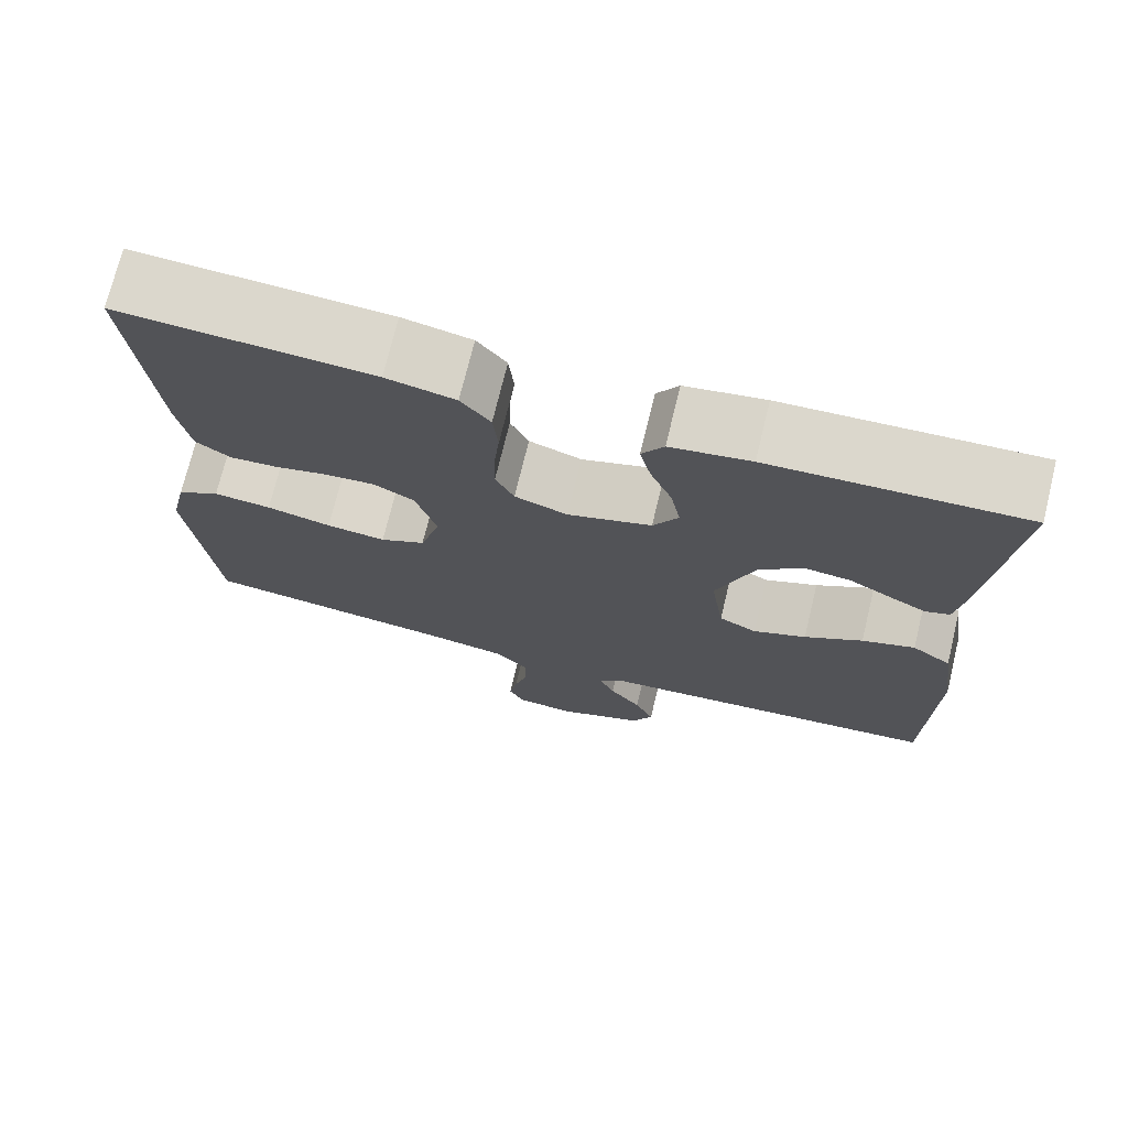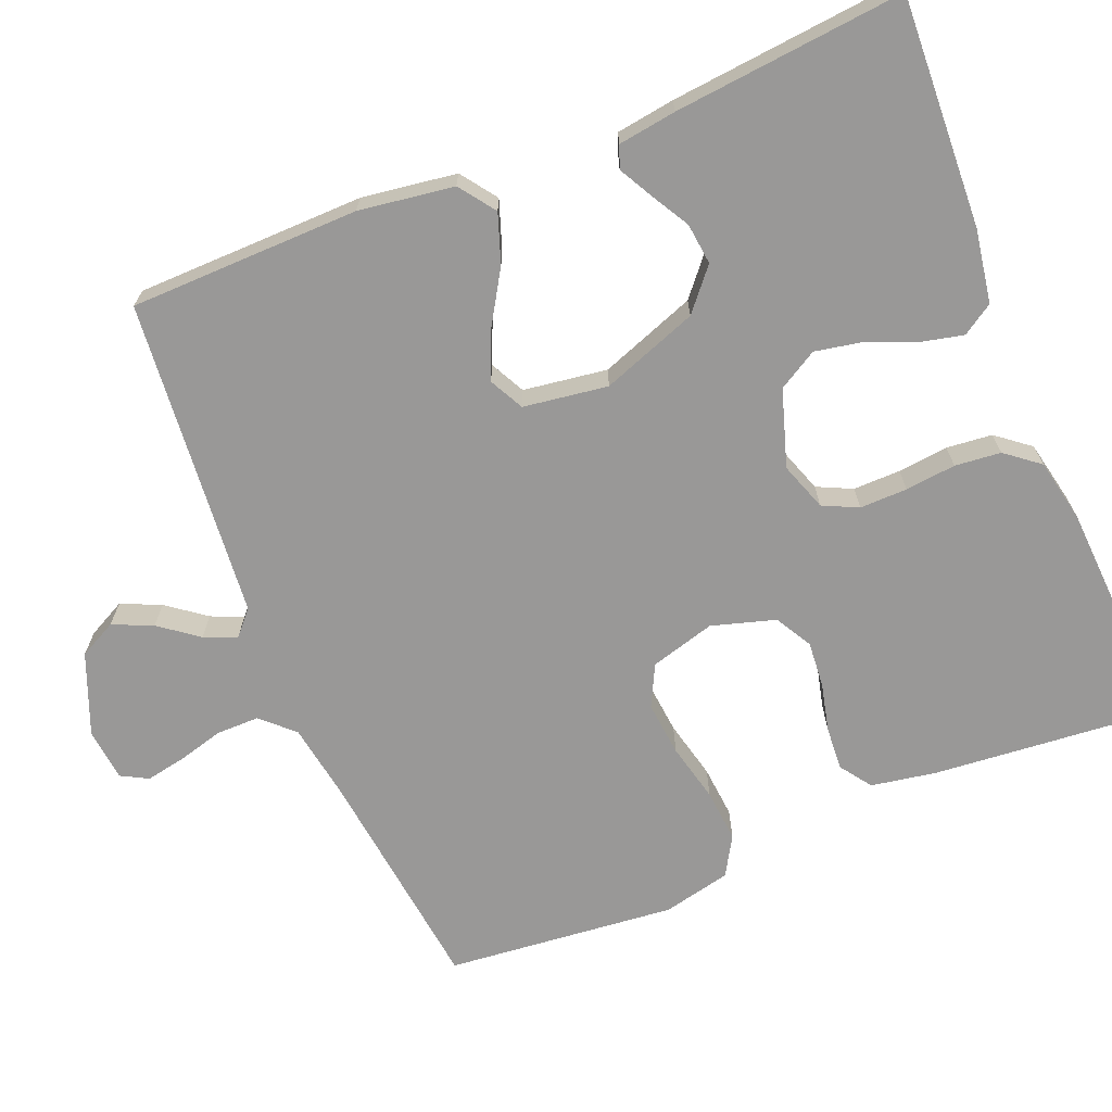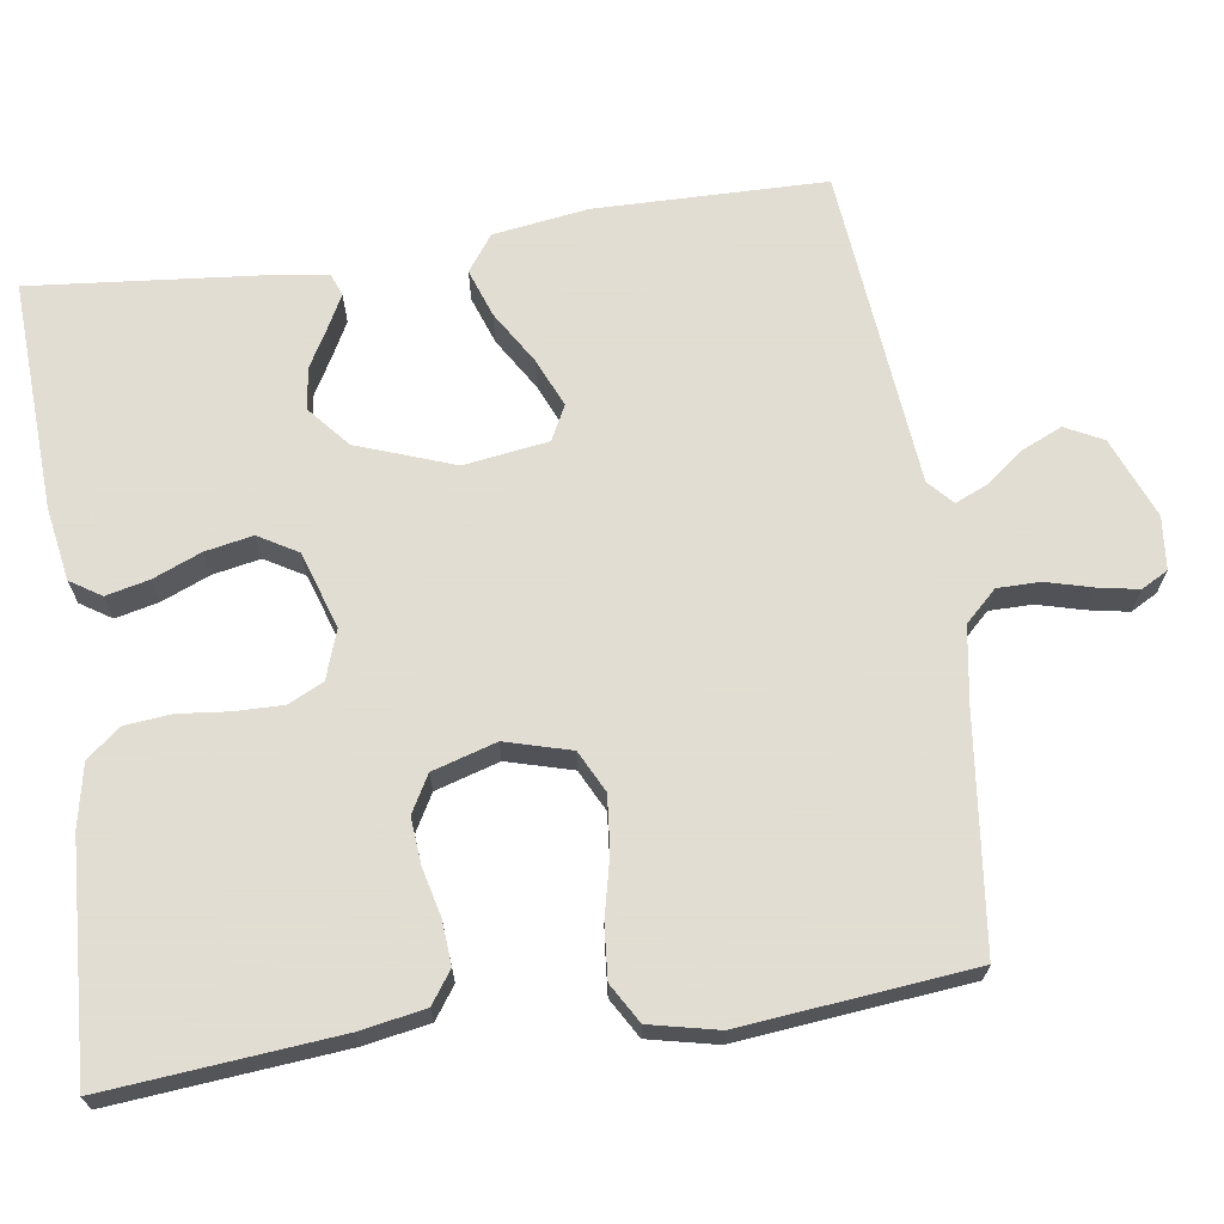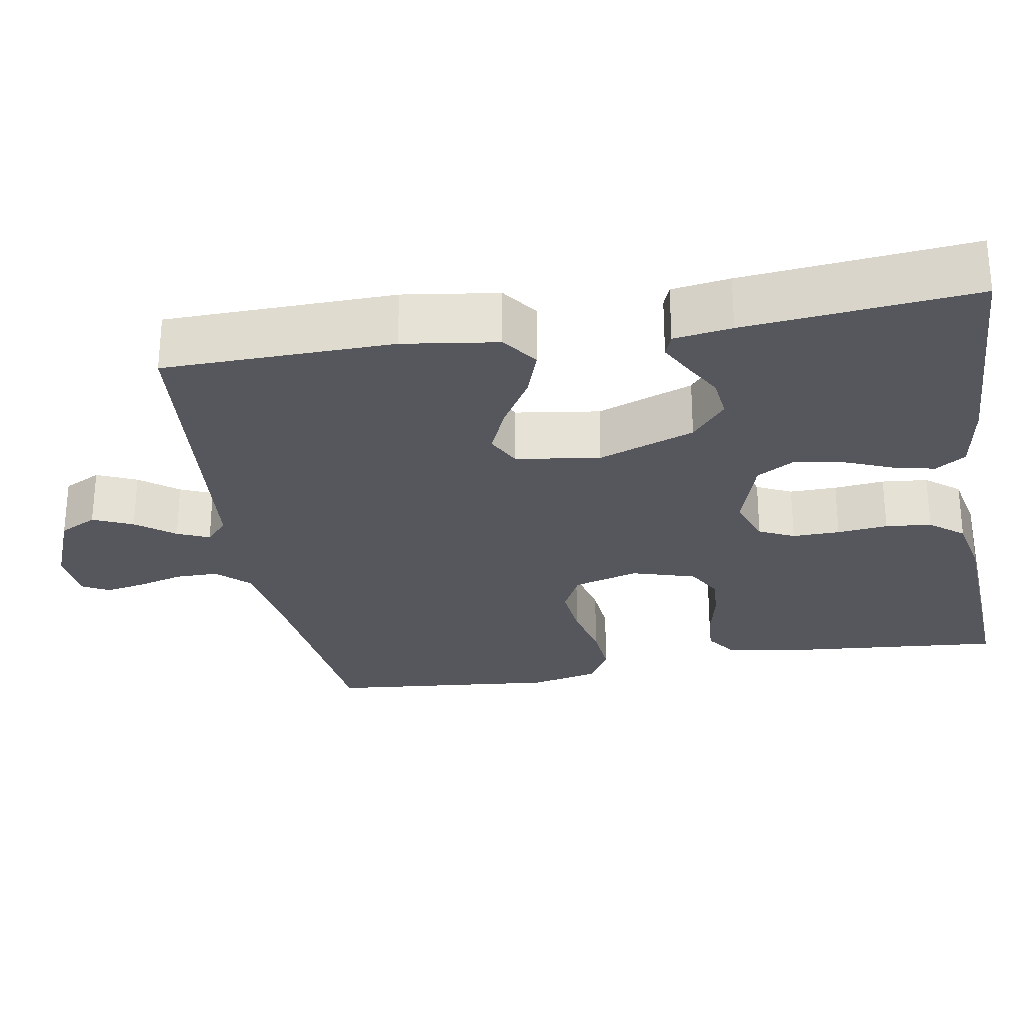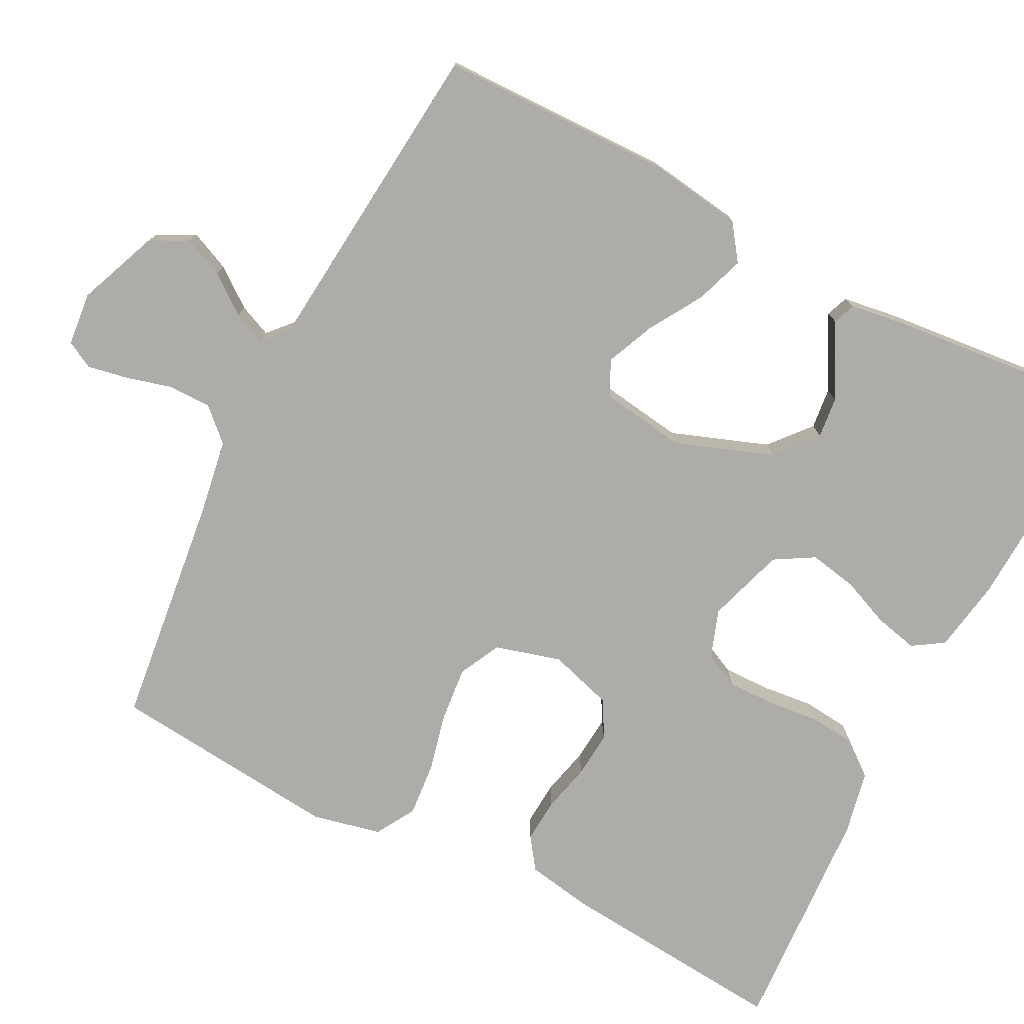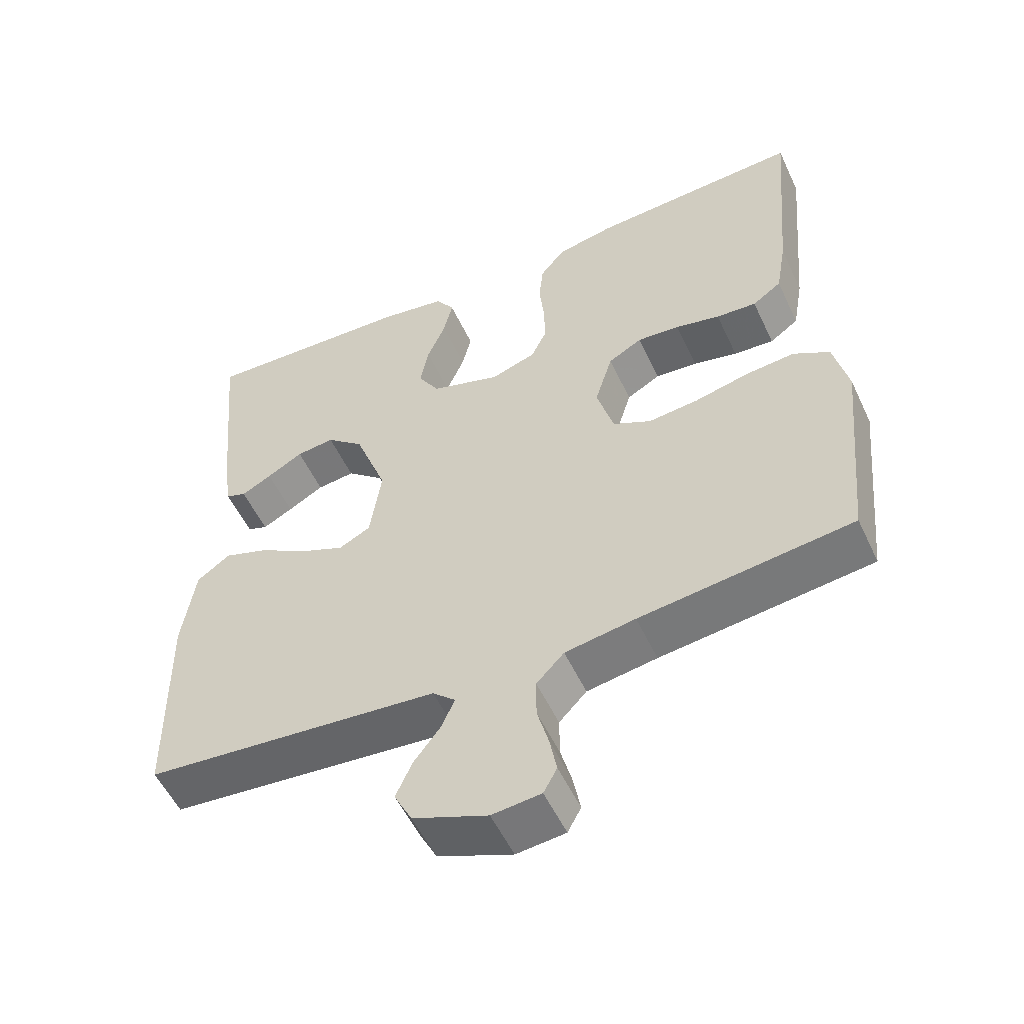
<metadata>
{"format":"obj","ext":"obj","renderer":"f3d","projection":"perspective","resolution":1024,"background":"white","views":[{"elev":73.0,"azim":-166.3,"up":"+Z"},{"elev":-68.7,"azim":-67.7,"up":"+Y"},{"elev":68.1,"azim":81.6,"up":"+Y"},{"elev":-27.6,"azim":-80.1,"up":"+Y"},{"elev":-76.8,"azim":-117.2,"up":"+Y"},{"elev":-54.4,"azim":24.9,"up":"+Z"}]}
</metadata>
<code>
v -0.5 0.07 0.5
v -0.2 0.07 0.486
v -0.105 0.07 0.47
v -0.079 0.07 0.43
v -0.092 0.07 0.374
v -0.118 0.07 0.311
v -0.13 0.07 0.249
v -0.1 0.07 0.198
v 0 0.07 0.166
v 0.063 0.07 0.188
v 0.085 0.07 0.234
v 0.084 0.07 0.296
v 0.077 0.07 0.362
v 0.083 0.07 0.422
v 0.118 0.07 0.466
v 0.2 0.07 0.483
v 0.5 0.07 0.5
v 0.473 0.07 0.2
v 0.458 0.07 0.115
v 0.417 0.07 0.086
v 0.36 0.07 0.09
v 0.297 0.07 0.105
v 0.237 0.07 0.11
v 0.189 0.07 0.083
v 0.164 0.07 0
v 0.188 0.07 -0.085
v 0.242 0.07 -0.112
v 0.313 0.07 -0.105
v 0.39 0.07 -0.087
v 0.459 0.07 -0.081
v 0.51 0.07 -0.111
v 0.53 0.07 -0.2
v 0.5 0.07 -0.5
v 0.2 0.07 -0.536
v 0.101 0.07 -0.552
v 0.062 0.07 -0.593
v 0.062 0.07 -0.649
v 0.078 0.07 -0.708
v 0.088 0.07 -0.761
v 0.069 0.07 -0.796
v 0 0.07 -0.803
v -0.105 0.07 -0.761
v -0.13 0.07 -0.712
v -0.107 0.07 -0.66
v -0.069 0.07 -0.61
v -0.051 0.07 -0.568
v -0.083 0.07 -0.539
v -0.2 0.07 -0.528
v -0.5 0.07 -0.5
v -0.505 0.07 -0.2
v -0.487 0.07 -0.076
v -0.44 0.07 -0.042
v -0.377 0.07 -0.064
v -0.308 0.07 -0.106
v -0.245 0.07 -0.133
v -0.2 0.07 -0.11
v -0.184 0.07 0
v -0.23 0.07 0.126
v -0.283 0.07 0.171
v -0.337 0.07 0.165
v -0.388 0.07 0.136
v -0.431 0.07 0.113
v -0.46 0.07 0.124
v -0.471 0.07 0.2
v -0.5 0 0.5
v -0.2 0 0.486
v -0.105 0 0.47
v -0.079 0 0.43
v -0.092 0 0.374
v -0.118 0 0.311
v -0.13 0 0.249
v -0.1 0 0.198
v 0 0 0.166
v 0.063 0 0.188
v 0.085 0 0.234
v 0.084 0 0.296
v 0.077 0 0.362
v 0.083 0 0.422
v 0.118 0 0.466
v 0.2 0 0.483
v 0.5 0 0.5
v 0.473 0 0.2
v 0.458 0 0.115
v 0.417 0 0.086
v 0.36 0 0.09
v 0.297 0 0.105
v 0.237 0 0.11
v 0.189 0 0.083
v 0.164 0 0
v 0.188 0 -0.085
v 0.242 0 -0.112
v 0.313 0 -0.105
v 0.39 0 -0.087
v 0.459 0 -0.081
v 0.51 0 -0.111
v 0.53 0 -0.2
v 0.5 0 -0.5
v 0.2 0 -0.536
v 0.101 0 -0.552
v 0.062 0 -0.593
v 0.062 0 -0.649
v 0.078 0 -0.708
v 0.088 0 -0.761
v 0.069 0 -0.796
v 0 0 -0.803
v -0.105 0 -0.761
v -0.13 0 -0.712
v -0.107 0 -0.66
v -0.069 0 -0.61
v -0.051 0 -0.568
v -0.083 0 -0.539
v -0.2 0 -0.528
v -0.5 0 -0.5
v -0.505 0 -0.2
v -0.487 0 -0.076
v -0.44 0 -0.042
v -0.377 0 -0.064
v -0.308 0 -0.106
v -0.245 0 -0.133
v -0.2 0 -0.11
v -0.184 0 0
v -0.23 0 0.126
v -0.283 0 0.171
v -0.337 0 0.165
v -0.388 0 0.136
v -0.431 0 0.113
v -0.46 0 0.124
v -0.471 0 0.2
f 4 5 6
f 3 4 6
f 2 3 6
f 1 2 6
f 64 1 6
f 63 64 6
f 62 63 6
f 61 62 6
f 60 61 6
f 59 60 6 7
f 58 59 7 8
f 57 58 8 9
f 56 57 9 10
f 52 53 54
f 51 52 54
f 50 51 54
f 49 50 54
f 48 49 54
f 47 48 54 55
f 46 47 55 56
f 43 44 45
f 42 43 45
f 41 42 45
f 40 41 45
f 39 40 45
f 38 39 45
f 37 38 45
f 36 37 45 46
f 46 56 10
f 36 46 10
f 35 36 10
f 32 33 34
f 31 32 34
f 30 31 34
f 29 30 34
f 28 29 34
f 27 28 34 35
f 20 21 22
f 19 20 22
f 18 19 22
f 17 18 22
f 16 17 22
f 15 16 22
f 14 15 22
f 13 14 22
f 12 13 22
f 11 12 22 23
f 10 11 23 24
f 26 27 35
f 25 26 35 10
f 10 24 25
f 70 69 68
f 70 68 67
f 70 67 66
f 70 66 65
f 70 65 128
f 70 128 127
f 70 127 126
f 70 126 125
f 70 125 124
f 71 70 124 123
f 72 71 123 122
f 73 72 122 121
f 74 73 121 120
f 118 117 116
f 118 116 115
f 118 115 114
f 118 114 113
f 118 113 112
f 119 118 112 111
f 120 119 111 110
f 109 108 107
f 109 107 106
f 109 106 105
f 109 105 104
f 109 104 103
f 109 103 102
f 109 102 101
f 110 109 101 100
f 74 120 110
f 74 110 100
f 74 100 99
f 98 97 96
f 98 96 95
f 98 95 94
f 98 94 93
f 98 93 92
f 99 98 92 91
f 86 85 84
f 86 84 83
f 86 83 82
f 86 82 81
f 86 81 80
f 86 80 79
f 86 79 78
f 86 78 77
f 86 77 76
f 87 86 76 75
f 88 87 75 74
f 99 91 90
f 74 99 90 89
f 89 88 74
f 1 65 66 2
f 2 66 67 3
f 3 67 68 4
f 4 68 69 5
f 5 69 70 6
f 6 70 71 7
f 7 71 72 8
f 8 72 73 9
f 9 73 74 10
f 10 74 75 11
f 11 75 76 12
f 12 76 77 13
f 13 77 78 14
f 14 78 79 15
f 15 79 80 16
f 16 80 81 17
f 17 81 82 18
f 18 82 83 19
f 19 83 84 20
f 20 84 85 21
f 21 85 86 22
f 22 86 87 23
f 23 87 88 24
f 24 88 89 25
f 25 89 90 26
f 26 90 91 27
f 27 91 92 28
f 28 92 93 29
f 29 93 94 30
f 30 94 95 31
f 31 95 96 32
f 32 96 97 33
f 33 97 98 34
f 34 98 99 35
f 35 99 100 36
f 36 100 101 37
f 37 101 102 38
f 38 102 103 39
f 39 103 104 40
f 40 104 105 41
f 41 105 106 42
f 42 106 107 43
f 43 107 108 44
f 44 108 109 45
f 45 109 110 46
f 46 110 111 47
f 47 111 112 48
f 48 112 113 49
f 49 113 114 50
f 50 114 115 51
f 51 115 116 52
f 52 116 117 53
f 53 117 118 54
f 54 118 119 55
f 55 119 120 56
f 56 120 121 57
f 57 121 122 58
f 58 122 123 59
f 59 123 124 60
f 60 124 125 61
f 61 125 126 62
f 62 126 127 63
f 63 127 128 64
f 64 128 65 1

</code>
